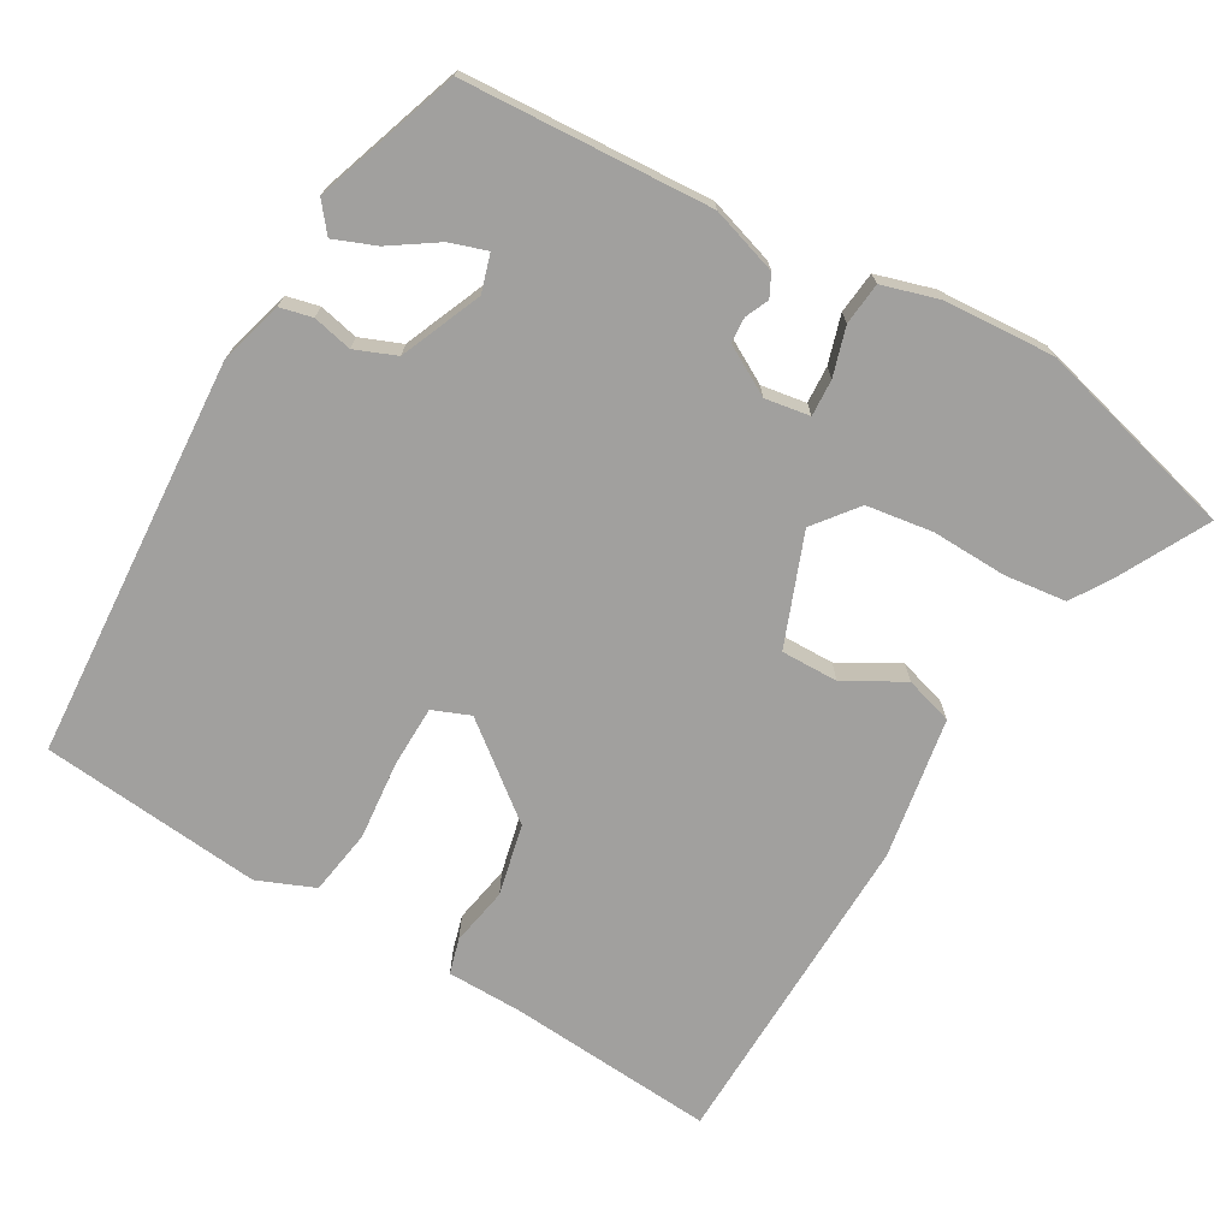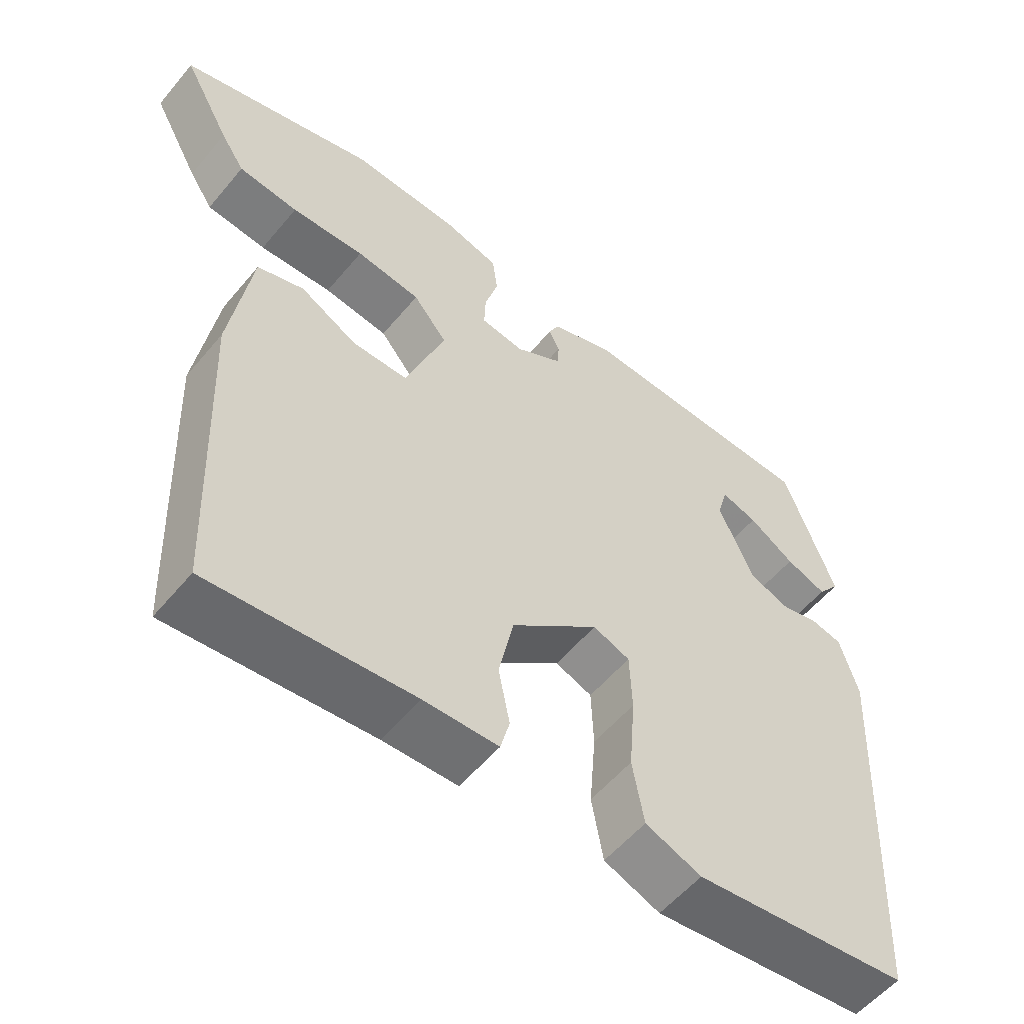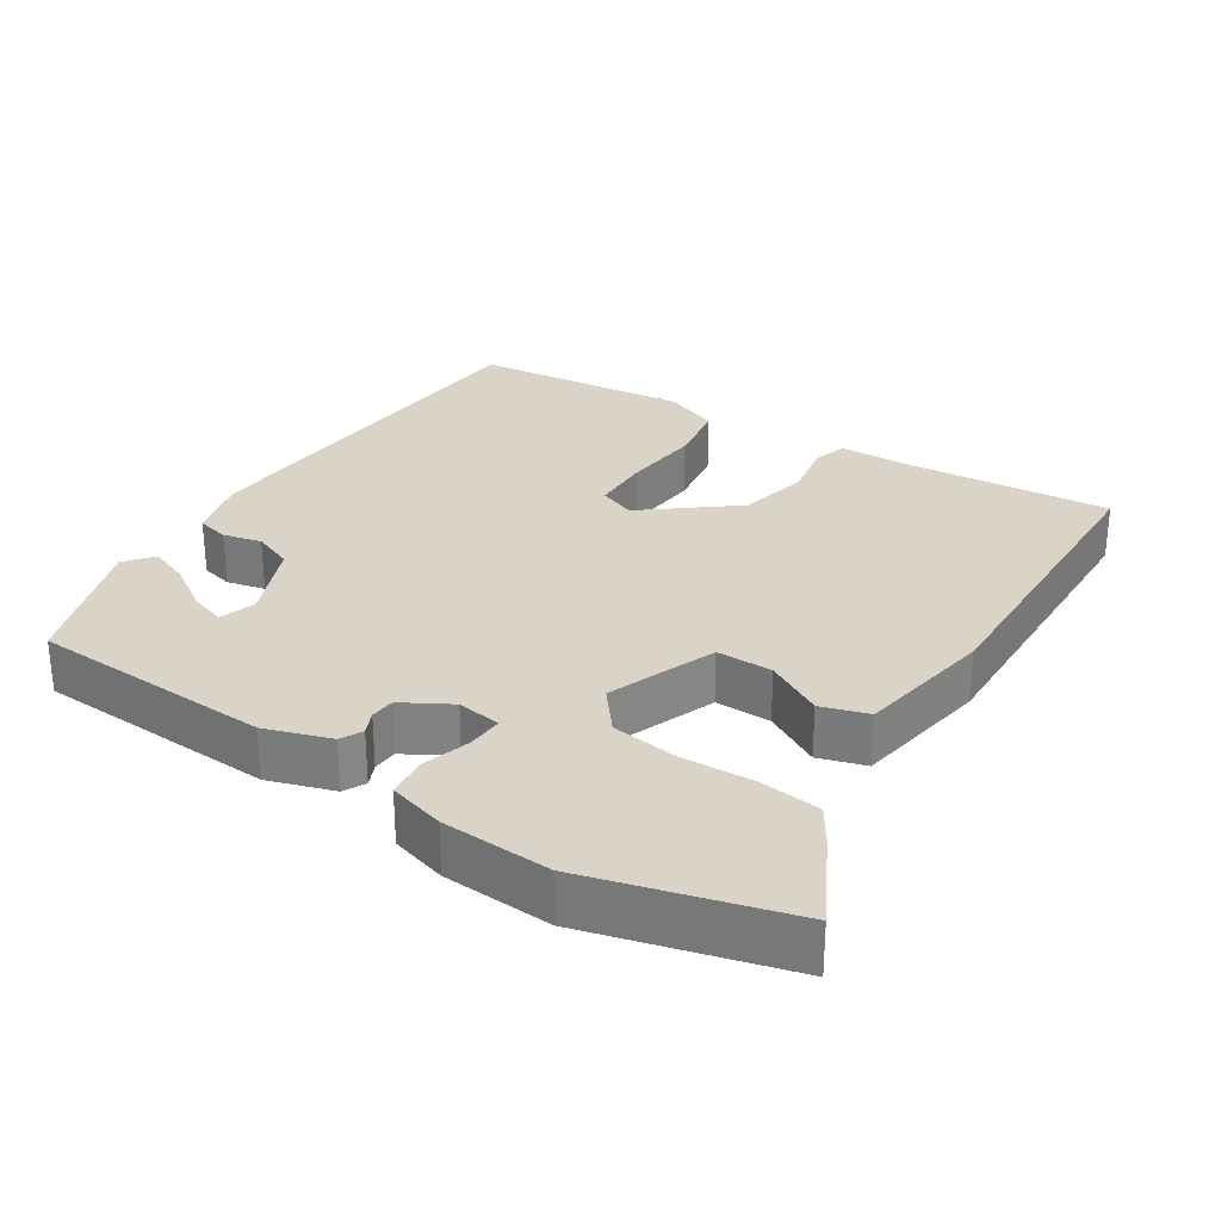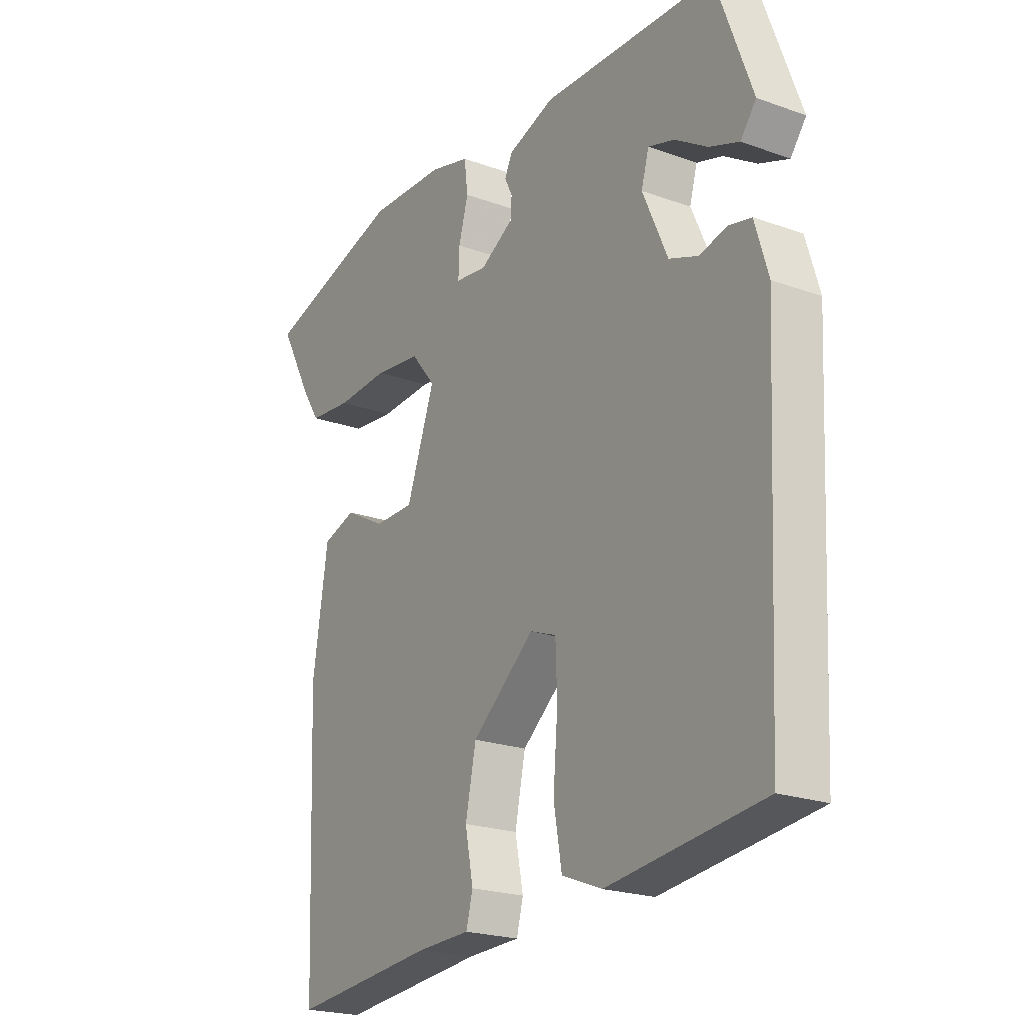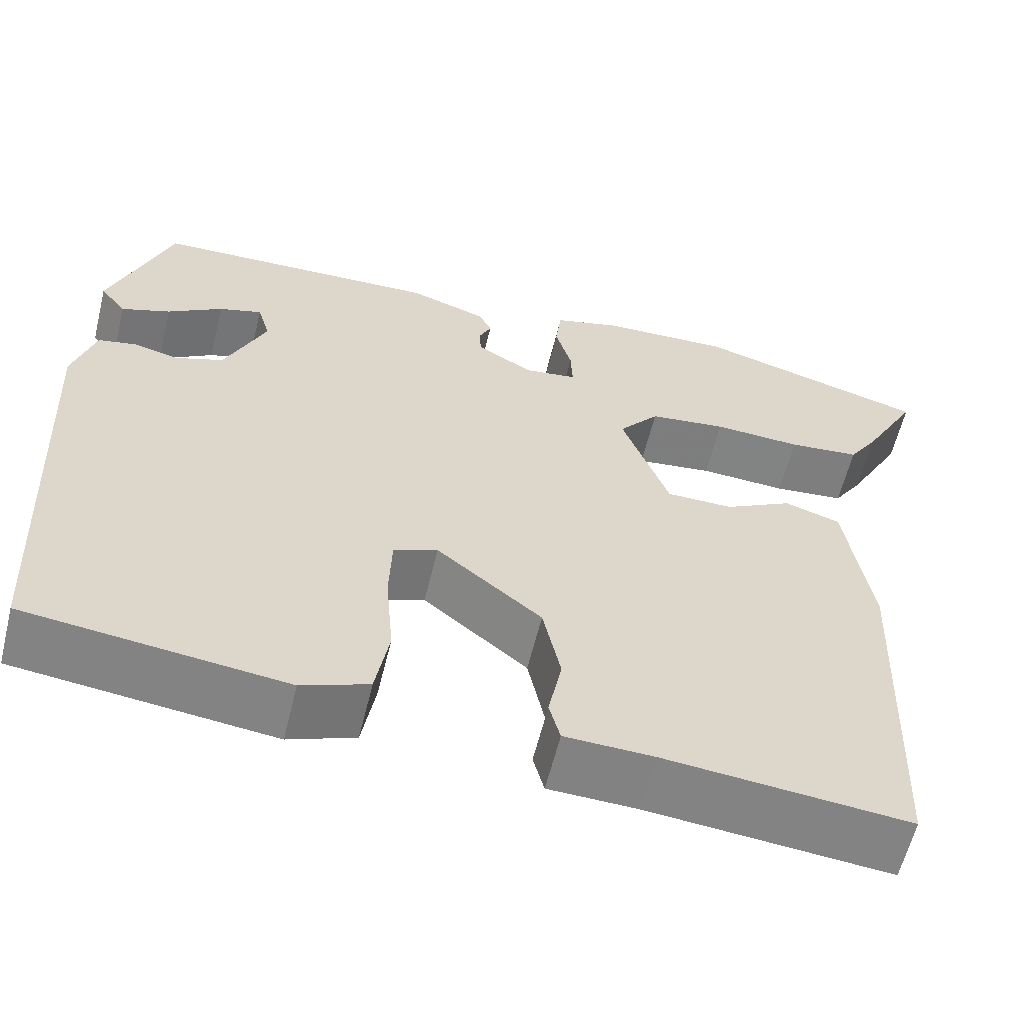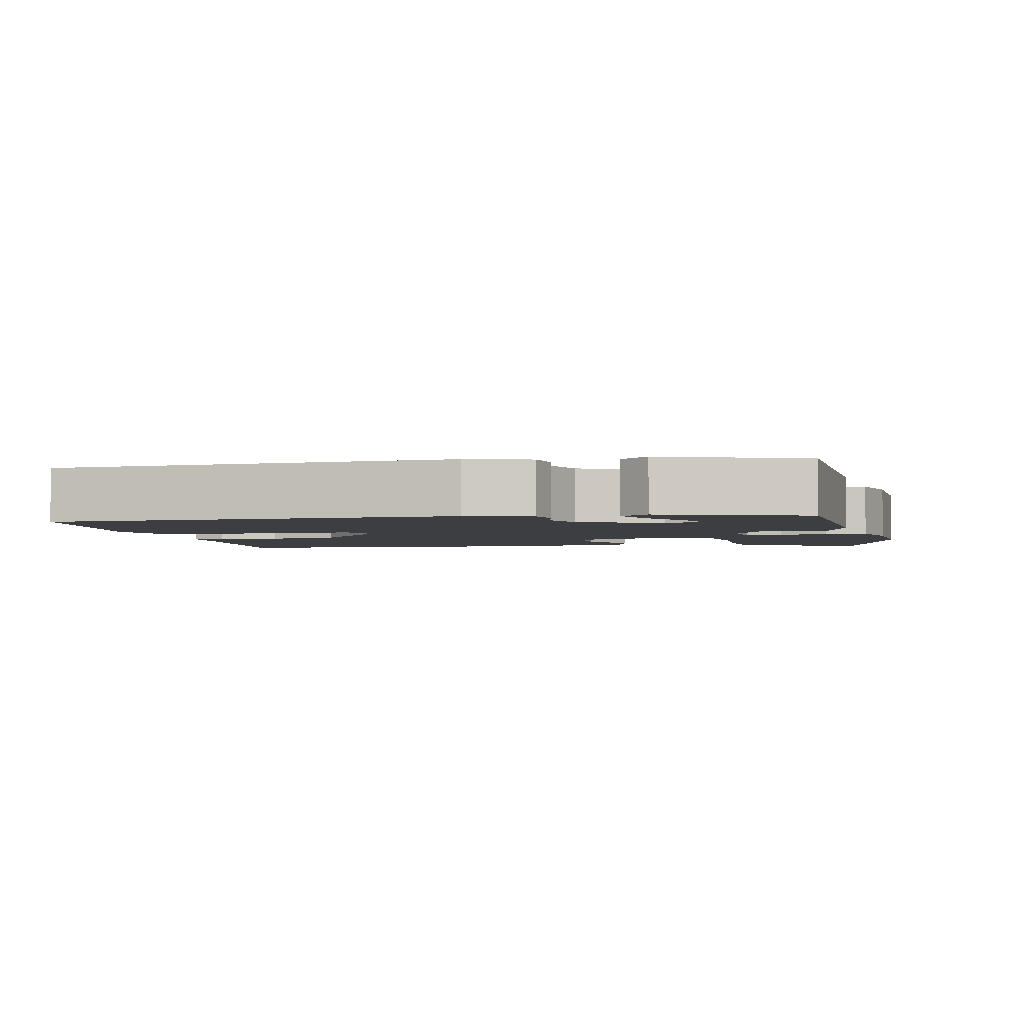
<metadata>
{"format":"obj","ext":"obj","renderer":"f3d","projection":"perspective","resolution":1024,"background":"white","views":[{"elev":-71.8,"azim":-29.2,"up":"+Y"},{"elev":-55.8,"azim":140.9,"up":"+Z"},{"elev":28.7,"azim":33.5,"up":"+Y"},{"elev":-22.0,"azim":-122.2,"up":"+Z"},{"elev":-60.6,"azim":-13.8,"up":"+Z"},{"elev":-3.0,"azim":-77.5,"up":"+Y"}]}
</metadata>
<code>
v 0.479 0.07 -0.556
v 0.193 0.07 -0.53
v 0.088 0.07 -0.527
v 0.075 0.07 -0.478
v 0.091 0.07 -0.397
v 0.07 0.07 -0.298
v -0.054 0.07 -0.197
v -0.106 0.07 -0.217
v -0.109 0.07 -0.302
v -0.1 0.07 -0.411
v -0.116 0.07 -0.502
v -0.195 0.07 -0.533
v -0.5 0.07 -0.498
v -0.528 0.07 0.058
v -0.502 0.07 0.146
v -0.457 0.07 0.156
v -0.403 0.07 0.143
v -0.346 0.07 0.165
v -0.297 0.07 0.276
v -0.312 0.07 0.328
v -0.363 0.07 0.312
v -0.428 0.07 0.27
v -0.486 0.07 0.248
v -0.517 0.07 0.288
v -0.445 0.07 0.486
v -0.103 0.07 0.5
v -0.011 0.07 0.469
v 0.004 0.07 0.438
v -0.011 0.07 0.406
v -0.009 0.07 0.371
v 0.058 0.07 0.332
v 0.12 0.07 0.341
v 0.118 0.07 0.392
v 0.099 0.07 0.459
v 0.106 0.07 0.517
v 0.185 0.07 0.539
v 0.338 0.07 0.546
v 0.615 0.07 0.468
v 0.548 0.07 0.345
v 0.514 0.07 0.293
v 0.429 0.07 0.284
v 0.325 0.07 0.289
v 0.233 0.07 0.277
v 0.185 0.07 0.218
v 0.241 0.07 0.065
v 0.32 0.07 0.065
v 0.401 0.07 0.109
v 0.467 0.07 0.088
v 0.497 0.07 -0.107
v 0.479 0 -0.556
v 0.193 0 -0.53
v 0.088 0 -0.527
v 0.075 0 -0.478
v 0.091 0 -0.397
v 0.07 0 -0.298
v -0.054 0 -0.197
v -0.106 0 -0.217
v -0.109 0 -0.302
v -0.1 0 -0.411
v -0.116 0 -0.502
v -0.195 0 -0.533
v -0.5 0 -0.498
v -0.528 0 0.058
v -0.502 0 0.146
v -0.457 0 0.156
v -0.403 0 0.143
v -0.346 0 0.165
v -0.297 0 0.276
v -0.312 0 0.328
v -0.363 0 0.312
v -0.428 0 0.27
v -0.486 0 0.248
v -0.517 0 0.288
v -0.445 0 0.486
v -0.103 0 0.5
v -0.011 0 0.469
v 0.004 0 0.438
v -0.011 0 0.406
v -0.009 0 0.371
v 0.058 0 0.332
v 0.12 0 0.341
v 0.118 0 0.392
v 0.099 0 0.459
v 0.106 0 0.517
v 0.185 0 0.539
v 0.338 0 0.546
v 0.615 0 0.468
v 0.548 0 0.345
v 0.514 0 0.293
v 0.429 0 0.284
v 0.325 0 0.289
v 0.233 0 0.277
v 0.185 0 0.218
v 0.241 0 0.065
v 0.32 0 0.065
v 0.401 0 0.109
v 0.467 0 0.088
v 0.497 0 -0.107
f 49 1 2
f 48 49 2
f 47 48 2
f 46 47 2
f 3 4 5
f 2 3 5
f 46 2 5
f 45 46 5
f 44 45 5 6
f 40 41 42
f 39 40 42
f 38 39 42
f 37 38 42
f 36 37 42
f 35 36 42
f 34 35 42
f 33 34 42
f 32 33 42 43
f 31 32 43 44
f 27 28 29
f 26 27 29
f 25 26 29
f 24 25 29
f 21 22 23 24
f 20 21 24
f 20 24 29
f 19 20 29 30
f 15 16 17
f 14 15 17
f 13 14 17
f 12 13 17
f 11 12 17
f 10 11 17
f 9 10 17
f 8 9 17 18
f 30 31 44
f 19 30 44
f 18 19 44
f 8 18 44
f 7 8 44
f 6 7 44
f 51 50 98
f 51 98 97
f 51 97 96
f 51 96 95
f 54 53 52
f 54 52 51
f 54 51 95
f 54 95 94
f 55 54 94 93
f 91 90 89
f 91 89 88
f 91 88 87
f 91 87 86
f 91 86 85
f 91 85 84
f 91 84 83
f 91 83 82
f 92 91 82 81
f 93 92 81 80
f 78 77 76
f 78 76 75
f 78 75 74
f 78 74 73
f 73 72 71 70
f 73 70 69
f 78 73 69
f 79 78 69 68
f 66 65 64
f 66 64 63
f 66 63 62
f 66 62 61
f 66 61 60
f 66 60 59
f 66 59 58
f 67 66 58 57
f 93 80 79
f 93 79 68
f 93 68 67
f 93 67 57
f 93 57 56
f 93 56 55
f 1 50 51 2
f 2 51 52 3
f 3 52 53 4
f 4 53 54 5
f 5 54 55 6
f 6 55 56 7
f 7 56 57 8
f 8 57 58 9
f 9 58 59 10
f 10 59 60 11
f 11 60 61 12
f 12 61 62 13
f 13 62 63 14
f 14 63 64 15
f 15 64 65 16
f 16 65 66 17
f 17 66 67 18
f 18 67 68 19
f 19 68 69 20
f 20 69 70 21
f 21 70 71 22
f 22 71 72 23
f 23 72 73 24
f 24 73 74 25
f 25 74 75 26
f 26 75 76 27
f 27 76 77 28
f 28 77 78 29
f 29 78 79 30
f 30 79 80 31
f 31 80 81 32
f 32 81 82 33
f 33 82 83 34
f 34 83 84 35
f 35 84 85 36
f 36 85 86 37
f 37 86 87 38
f 38 87 88 39
f 39 88 89 40
f 40 89 90 41
f 41 90 91 42
f 42 91 92 43
f 43 92 93 44
f 44 93 94 45
f 45 94 95 46
f 46 95 96 47
f 47 96 97 48
f 48 97 98 49
f 49 98 50 1

</code>
